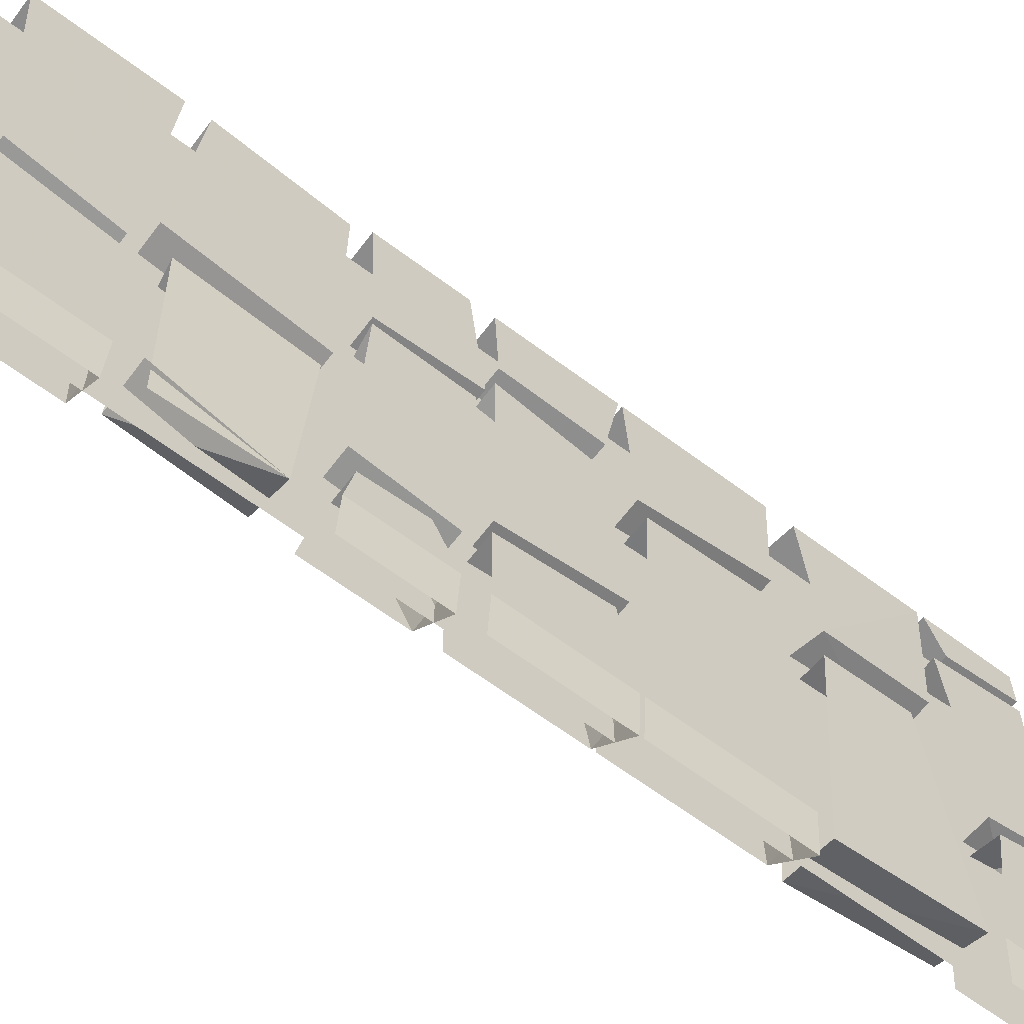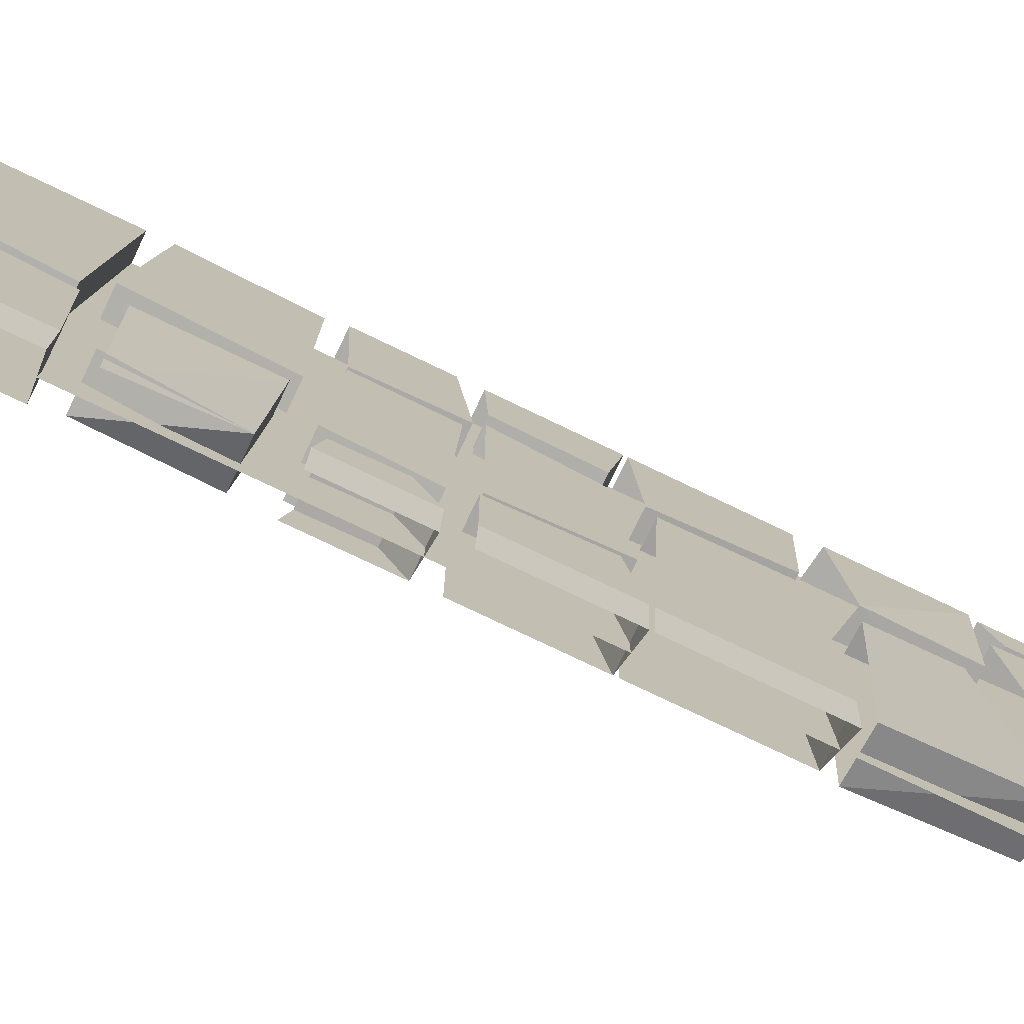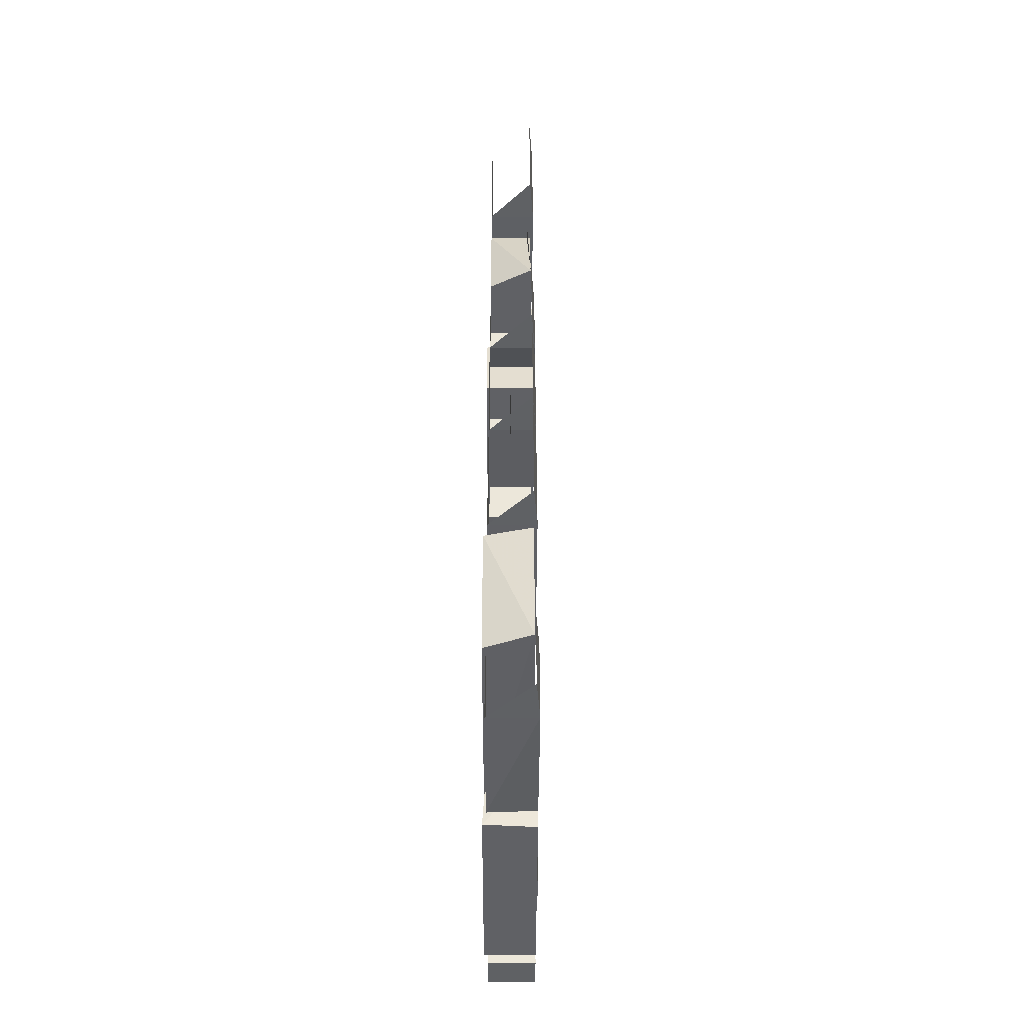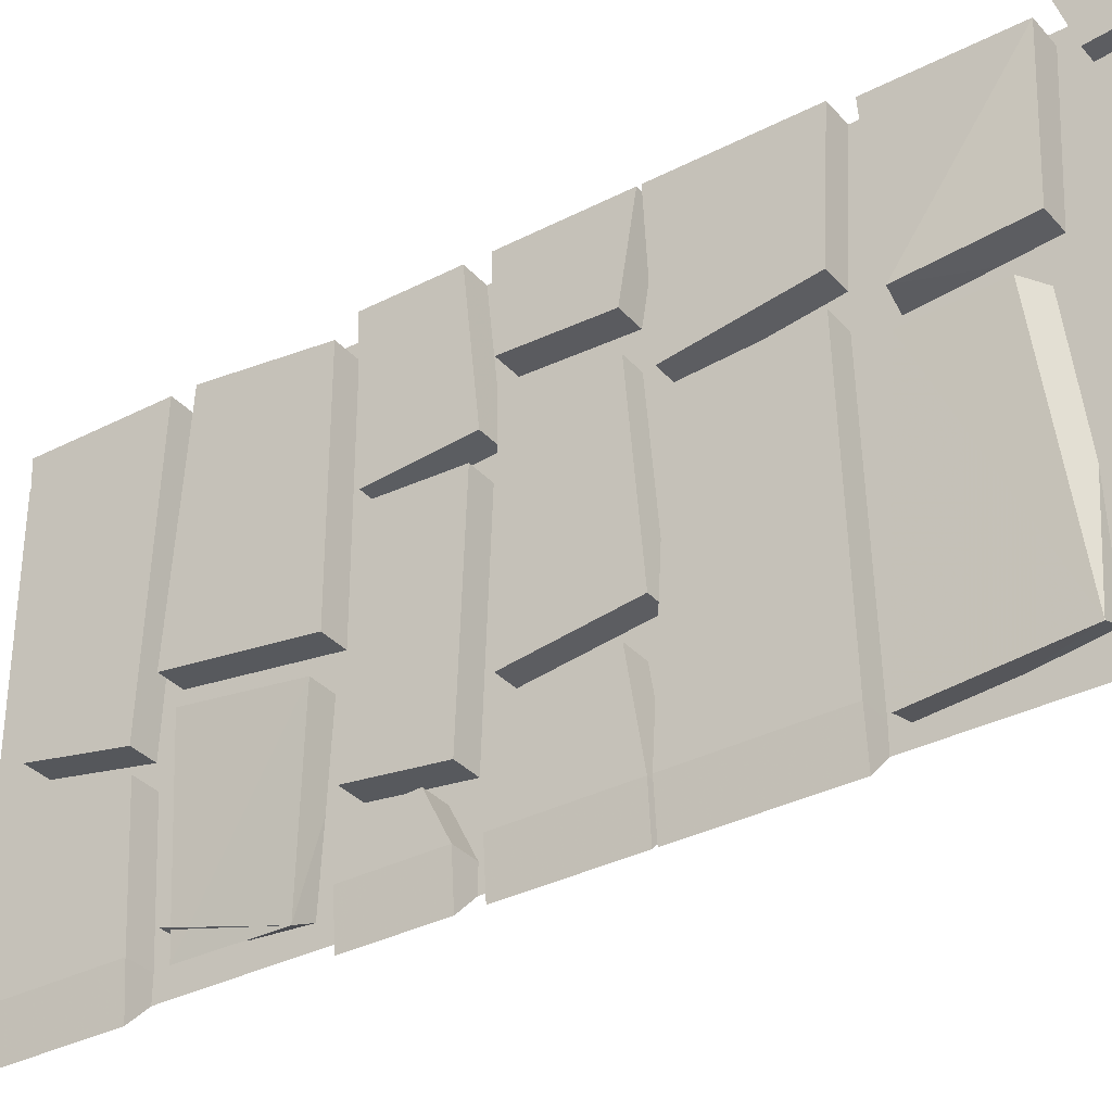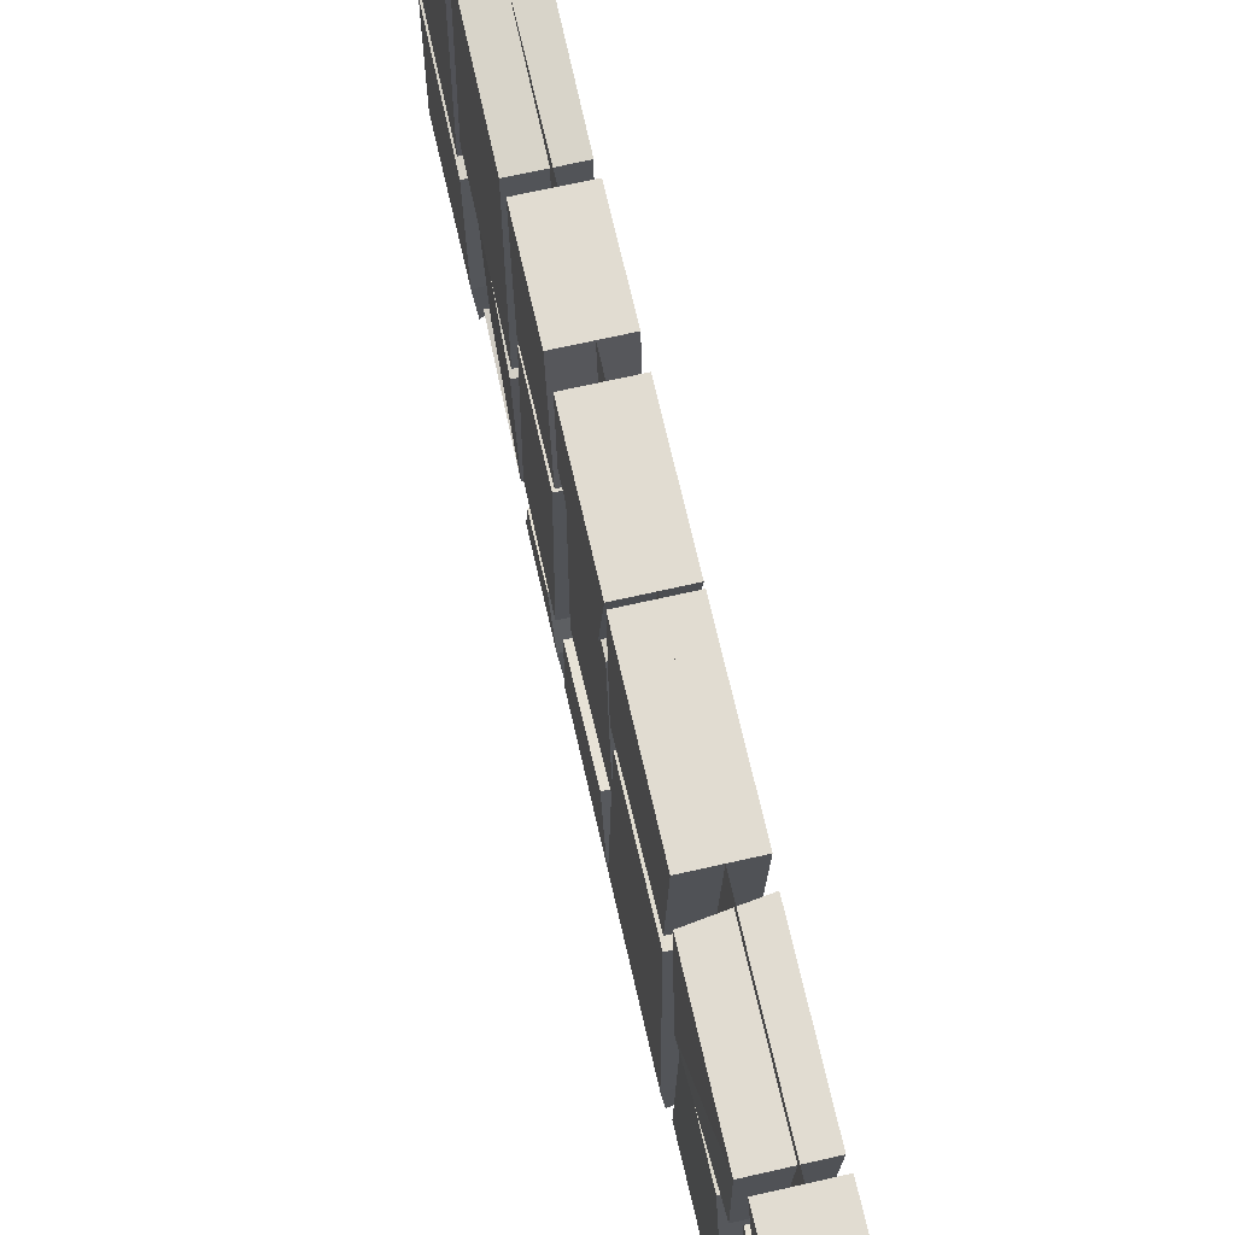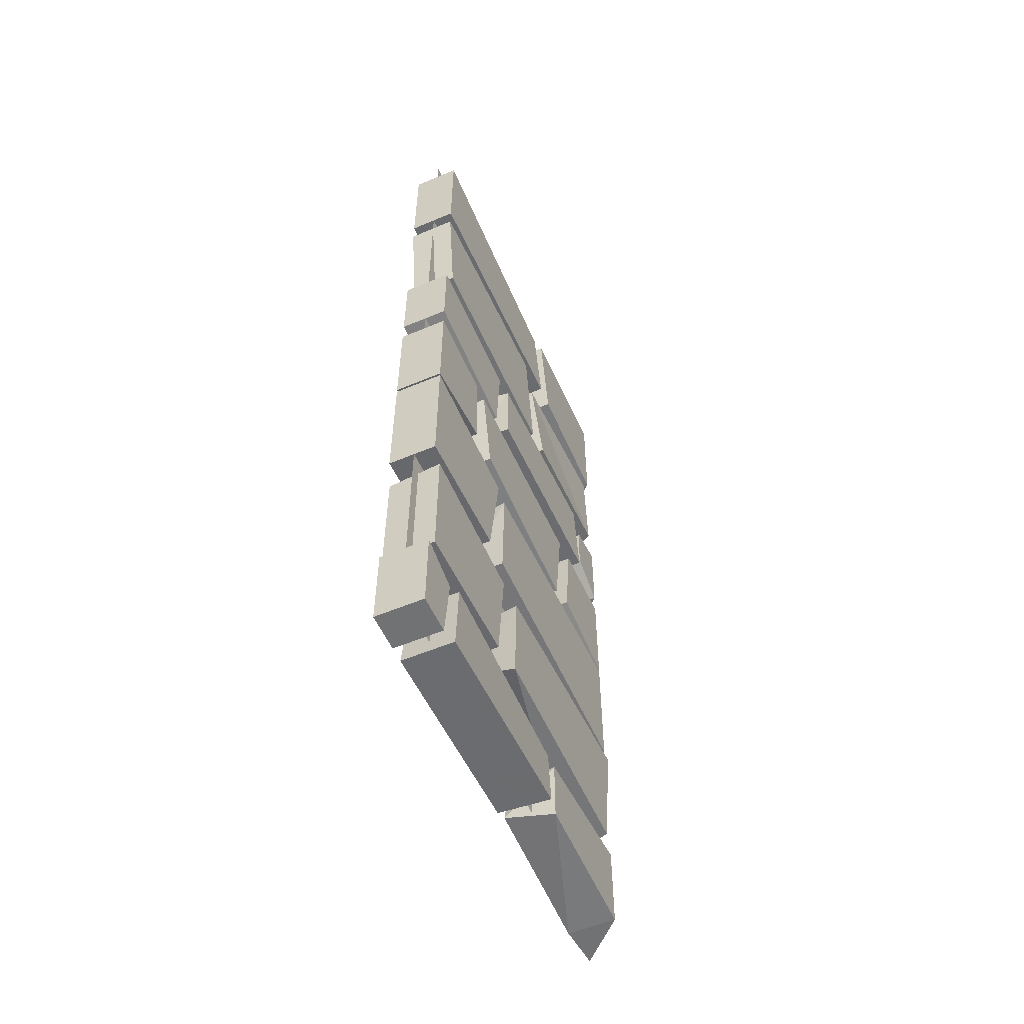
<metadata>
{"format":"obj","ext":"obj","renderer":"f3d","projection":"perspective","resolution":1024,"background":"white","views":[{"elev":-63.8,"azim":-127.1,"up":"+Z"},{"elev":-76.9,"azim":-115.6,"up":"+Z"},{"elev":-46.2,"azim":179.9,"up":"+Y"},{"elev":-34.1,"azim":-55.0,"up":"+Z"},{"elev":69.2,"azim":-12.8,"up":"+Z"},{"elev":-55.5,"azim":23.9,"up":"+Y"}]}
</metadata>
<code>
v -0.3828 -1.375 -0.3906
v -0.3828 -1.641 -0.3516
v -0.4844 -1.641 -0.3906
v -0.4844 -1.375 -0.4141
v -0.4922 -1.414 0.1016
v -0.4922 -1.578 0.1094
v -0.3828 -1.414 0.1172
v -0.3828 -1.625 0.125
v -0.3906 -0.3047 -0.3594
v -0.3906 -0.5234 -0.375
v -0.4844 -0.5234 -0.4219
v -0.4844 -0.3047 -0.3594
v -0.4375 -1.812 0.5
v -0.4375 0.0625 0.5
v -0.4375 0.0625 -0.4375
v -0.4375 -1.812 -0.4375
v -0.4922 0.007812 -0.3906
v -0.4922 -0.2578 -0.3906
v -0.4922 -0.2422 -0.1172
v -0.4922 0 -0.07812
v -0.3906 0 -0.07812
v -0.3906 -0.2422 -0.1172
v -0.3906 -0.2578 -0.3906
v -0.3906 0.007812 -0.3906
v -0.4922 0.007812 0.5
v -0.4922 -0.03906 -0.03125
v -0.4922 -0.2578 0.5
v -0.3906 -0.2578 0.5
v -0.3906 0.007812 0.5
v -0.3906 -0.2344 -0.07031
v -0.3906 -0.03906 -0.03125
v -0.4922 -0.2344 -0.07031
v -0.4766 -0.3203 -0.4141
v -0.4922 -0.5391 -0.07031
v -0.4844 -0.3047 -0.03125
v -0.3984 -0.3203 -0.02344
v -0.3906 -0.5391 -0.07031
v -0.4922 -0.5547 -0.007812
v -0.4922 -0.5547 0.4688
v -0.4922 -0.3047 0.5
v -0.4922 -0.2734 0.03125
v -0.3906 -0.5547 -0.007812
v -0.3906 -0.5547 0.4688
v -0.3906 -0.3047 0.5
v -0.3906 -0.2734 0.03125
v -0.4922 -0.7734 0.5
v -0.4922 -0.5938 0.5
v -0.4922 -0.6094 0.1953
v -0.4922 -0.8047 0.2109
v -0.3906 -0.7734 0.5
v -0.3906 -0.5938 0.5
v -0.3906 -0.8047 0.2109
v -0.3906 -0.6094 0.1953
v -0.4922 -0.7734 -0.2734
v -0.4922 -0.7891 0.1641
v -0.4922 -0.6094 0.1719
v -0.4922 -0.5938 -0.25
v -0.3828 -0.7734 -0.2734
v -0.3828 -0.7891 0.1641
v -0.3828 -0.625 0.1641
v -0.4922 -0.5938 -0.3906
v -0.4922 -0.7734 -0.3906
v -0.4922 -0.7266 -0.2969
v -0.4922 -0.6094 -0.3047
v -0.3906 -0.6094 -0.3047
v -0.3906 -0.7266 -0.2969
v -0.3906 -0.7734 -0.3906
v -0.3906 -0.5938 -0.3906
v -0.4844 -1.055 -0.1328
v -0.4844 -1.023 0.2422
v -0.4844 -0.8281 0.2812
v -0.4844 -0.8281 -0.1641
v -0.3906 -1.055 -0.1328
v -0.3906 -1.023 0.2422
v -0.3906 -0.8281 0.2812
v -0.4922 -0.8281 0.3203
v -0.4922 -1.023 0.3125
v -0.4922 -1.055 0.5
v -0.4922 -0.8203 0.5
v -0.3906 -1.055 0.5
v -0.3906 -0.8203 0.5
v -0.3906 -1.023 0.3125
v -0.3906 -0.8281 0.3203
v -0.4922 -1.055 -0.3906
v -0.4922 -1.023 -0.1953
v -0.4922 -0.8203 -0.3906
v -0.4844 -0.8203 -0.4844
v -0.4844 -1.055 -0.4844
v -0.3906 -1.055 -0.3906
v -0.3906 -1.023 -0.1953
v -0.3906 -0.8203 -0.2188
v -0.4922 -0.8203 -0.2188
v -0.4922 -1.344 -0.3906
v -0.4922 -1.328 0.1719
v -0.4922 -1.062 -0.3906
v -0.4844 -1.062 -0.4844
v -0.4844 -1.344 -0.4844
v -0.3906 -1.344 -0.3906
v -0.3906 -1.328 0.1719
v -0.3906 -1.094 0.1641
v -0.4922 -1.094 0.1562
v -0.4922 -1.328 0.2344
v -0.4922 -1.344 0.5
v -0.4922 -1.078 0.1953
v -0.3906 -1.328 0.2344
v -0.3906 -1.344 0.5
v -0.4922 -1.062 0.5
v -0.5 -1.641 0.4766
v -0.5 -1.391 0.4766
v -0.5 -1.414 0.1641
v -0.4922 -1.625 0.1875
v -0.3906 -1.641 0.4766
v -0.3906 -1.375 0.4766
v -0.3906 -1.625 0.1875
v -0.3906 -1.391 0.1641
v -0.3906 -0.8281 -0.1641
v -0.3906 -1.078 0.1953
v -0.3906 -1.062 0.5
v -0.3906 -1.695 -0.08594
v -0.4922 -1.711 -0.09375
v -0.4922 -1.812 -0.07031
v -0.3906 -1.828 -0.08594
v -0.3906 -1.844 -0.3906
v -0.3906 -1.664 -0.3906
v -0.3906 -1.844 0.4219
v -0.4922 -1.844 0.4219
v -0.4922 -1.695 0.4062
v -0.3906 -1.695 0.4062
v -0.3906 -1.664 0.5
v -0.3906 -1.844 0.5
v -0.4922 -1.844 0.5
v -0.4922 -1.664 0.5
v -0.3828 -1.828 -0.04688
v -0.4922 -1.828 -0.03906
v -0.4922 -1.695 -0.0625
v -0.3906 -1.695 -0.05469
v -0.3828 -1.844 0.3906
v -0.4922 -1.844 0.3906
v -0.4922 -1.664 0.3672
v -0.3906 -1.664 0.3672
v -0.4922 -1.844 -0.3906
v -0.4844 -1.844 -0.4844
v -0.4844 -1.664 -0.4844
v -0.4922 -1.664 -0.3906
v -0.3828 -0.5938 -0.25
v -0.4844 -0.2578 -0.4844
v -0.4844 0.007812 -0.4844
v -0.4844 -0.5938 -0.4844
v -0.4844 -0.7734 -0.4844
v -0.3906 -0.8203 -0.3906
v -0.3906 -1.062 -0.3906
f 1 2 3
f 1 3 4
f 4 3 5
f 5 3 6
f 7 8 1
f 1 8 2
f 21 22 23
f 21 23 24
f 29 28 30
f 29 30 31
f 36 37 10
f 36 10 9
f 44 43 45
f 45 43 42
f 51 50 52
f 51 52 53
f 65 66 67
f 65 67 68
f 81 80 82
f 81 82 83
f 93 94 95
f 93 95 96
f 93 96 97
f 93 97 98
f 94 101 95
f 102 103 104
f 103 106 107
f 103 107 104
f 108 109 110
f 108 110 111
f 108 112 109
f 109 112 113
f 113 112 114
f 113 114 115
f 73 116 74
f 74 116 75
f 105 117 118
f 105 118 106
f 106 118 107
f 119 122 123
f 119 123 124
f 125 128 129
f 125 129 130
f 126 131 127
f 127 131 132
f 132 131 130
f 132 130 129
f 133 136 137
f 134 138 139
f 134 139 135
f 140 137 136
f 123 141 142
f 142 141 143
f 143 141 144
f 144 141 121
f 144 121 120
f 58 145 59
f 59 145 60
f 91 90 89
f 91 89 150
f 151 100 98
f 98 100 99
f 5 6 7
f 7 6 8
f 2 8 3
f 3 8 6
f 20 19 21
f 21 19 22
f 31 30 26
f 26 30 32
f 27 32 28
f 28 32 30
f 35 34 36
f 36 34 37
f 38 41 42
f 38 42 43
f 38 43 39
f 45 42 41
f 46 47 48
f 46 48 49
f 46 49 50
f 46 50 47
f 47 50 51
f 53 52 48
f 48 52 49
f 49 52 50
f 54 55 56
f 54 56 57
f 54 57 58
f 54 58 59
f 54 59 55
f 55 59 60
f 55 60 56
f 61 62 63
f 61 63 64
f 64 63 65
f 65 63 66
f 69 72 73
f 69 73 74
f 69 74 70
f 70 74 75
f 70 75 71
f 83 82 76
f 76 82 77
f 77 82 80
f 77 80 78
f 84 89 90
f 84 90 85
f 85 90 91
f 85 91 92
f 93 98 99
f 93 99 94
f 94 99 100
f 94 100 101
f 102 104 105
f 102 105 106
f 102 106 103
f 108 111 112
f 115 114 110
f 110 114 111
f 111 114 112
f 116 73 72
f 117 105 104
f 119 120 121
f 119 121 122
f 125 126 127
f 125 127 128
f 125 130 126
f 126 130 131
f 133 134 135
f 133 135 136
f 133 137 134
f 134 137 138
f 140 139 138
f 140 138 137
f 122 121 141
f 122 141 123
f 57 145 58
f 62 67 66
f 62 66 63
f 34 11 37
f 37 11 10
f 19 18 22
f 22 18 23
f 148 149 62
f 148 62 61
f 149 67 62
f 9 10 11
f 9 11 12
f 33 11 34
f 33 34 35
f 38 39 40
f 38 40 41
f 39 43 40
f 40 43 44
f 23 18 146
f 146 18 17
f 146 17 147
f 13 14 15
f 13 15 16
f 13 16 14
f 14 16 15
f 17 18 19
f 17 19 20
f 25 26 27
f 25 27 28
f 25 28 29
f 26 32 27
f 69 70 71
f 69 71 72
f 76 77 78
f 76 78 79
f 79 78 80
f 79 80 81
f 84 85 86
f 84 86 87
f 84 87 88
f 84 88 89
f 85 92 86

</code>
